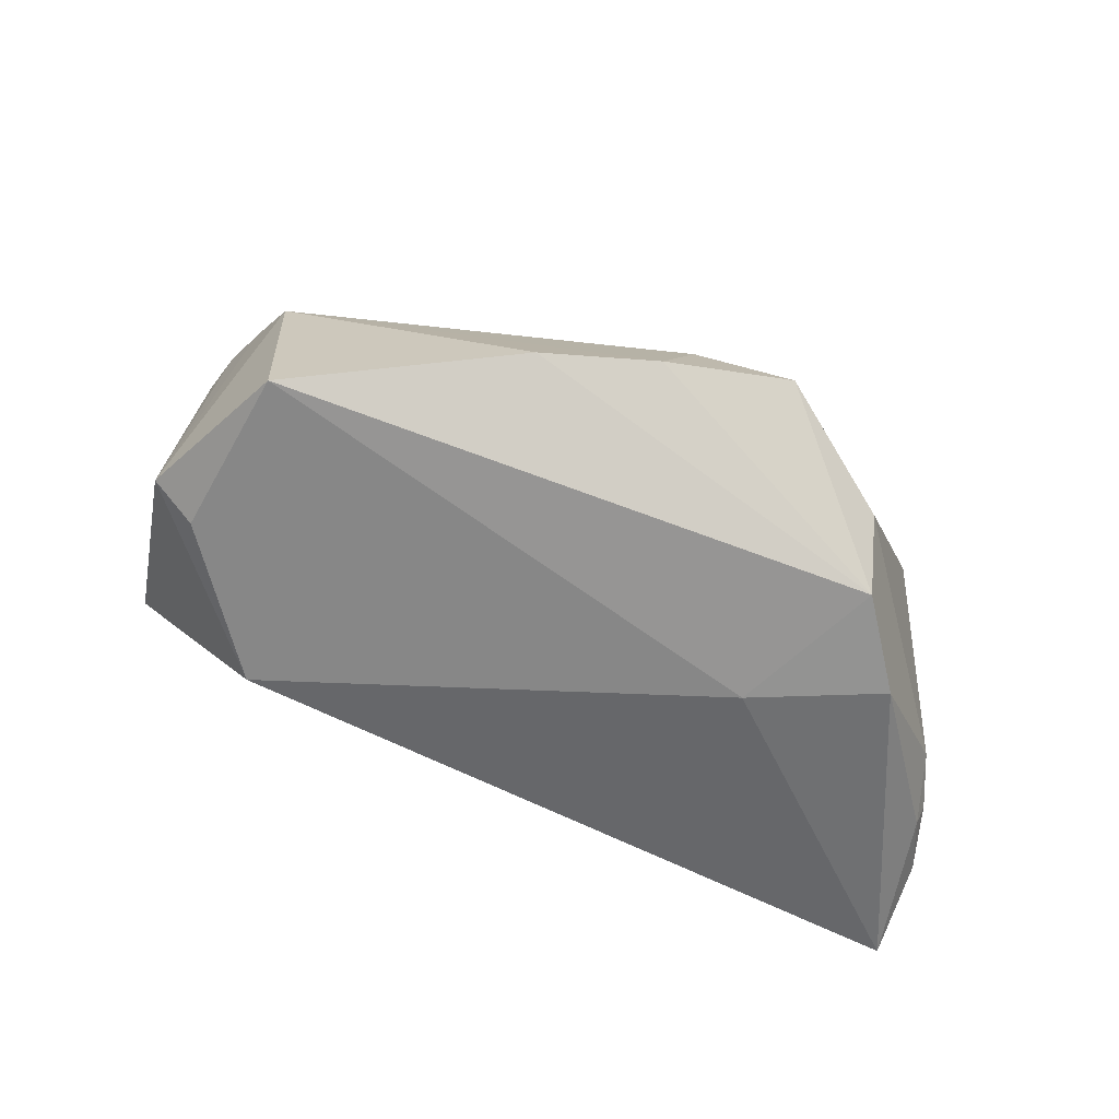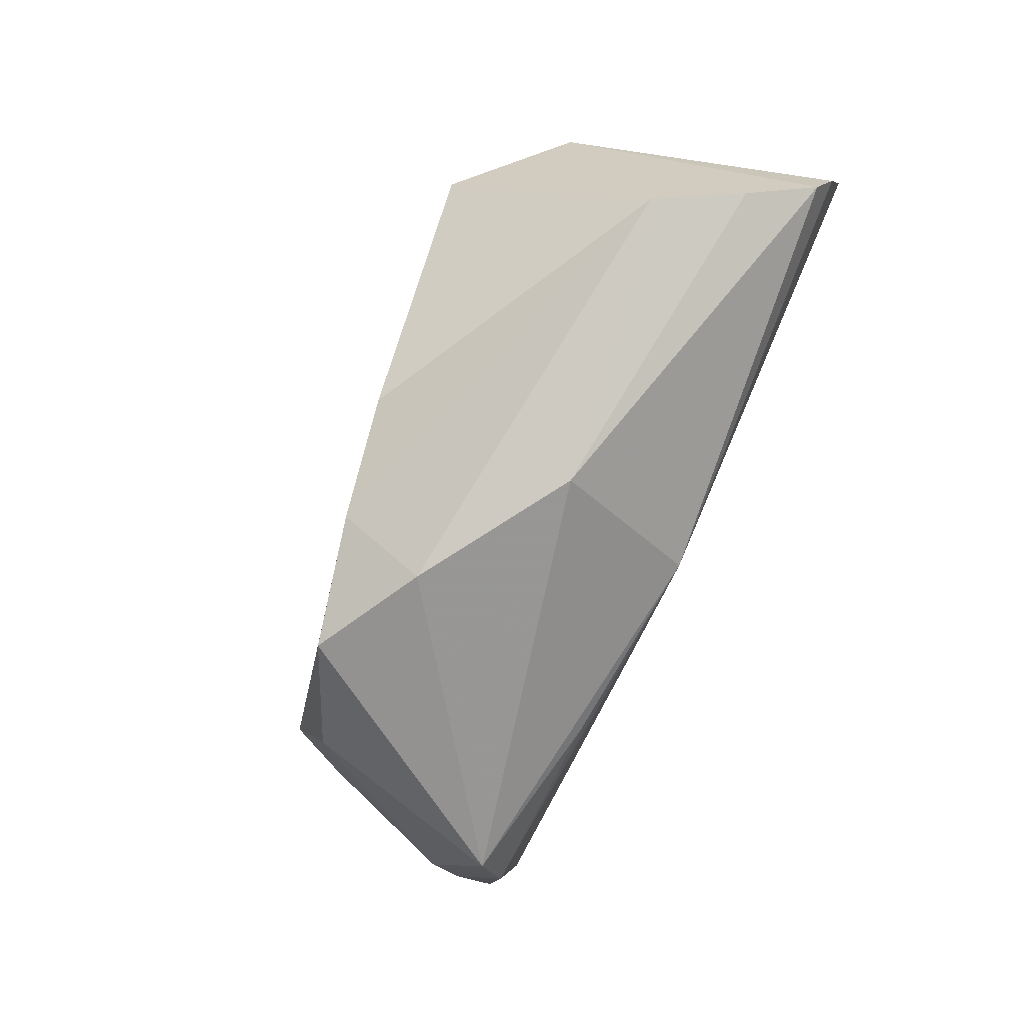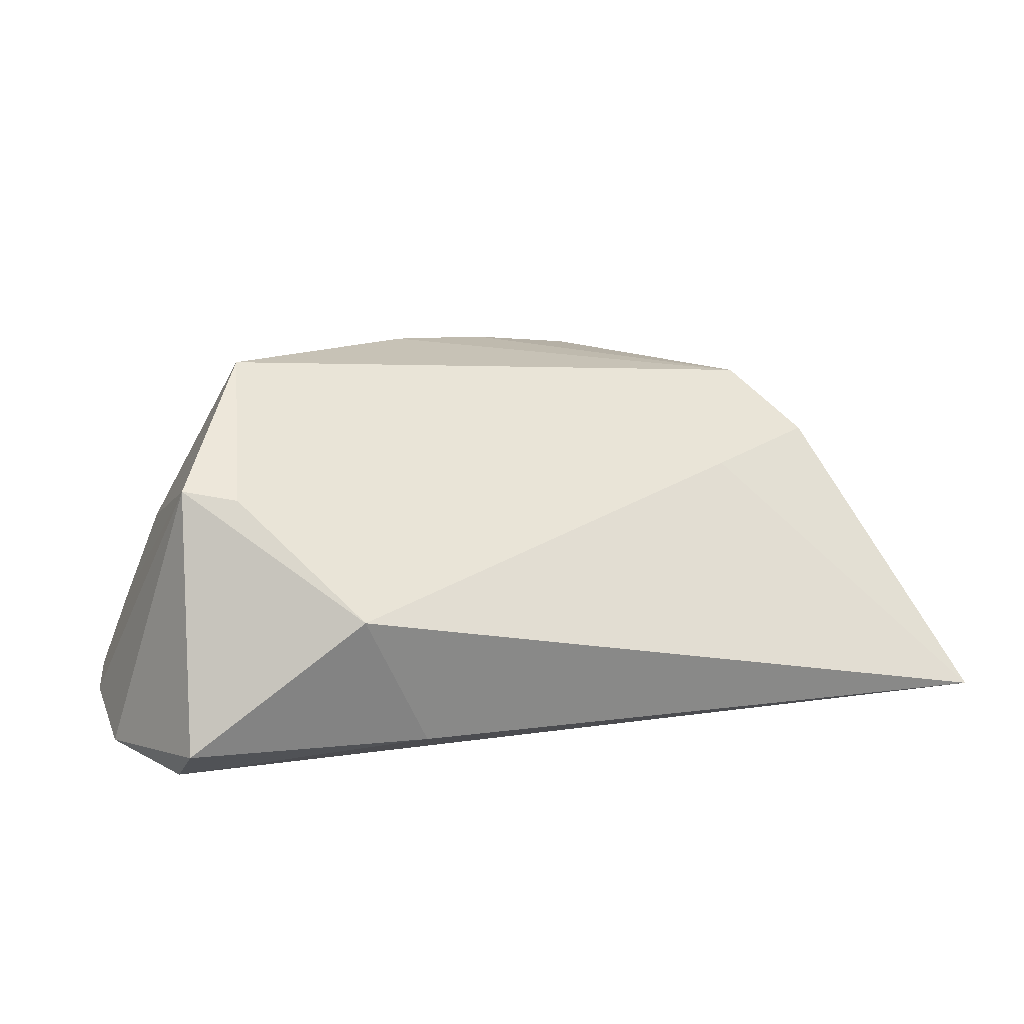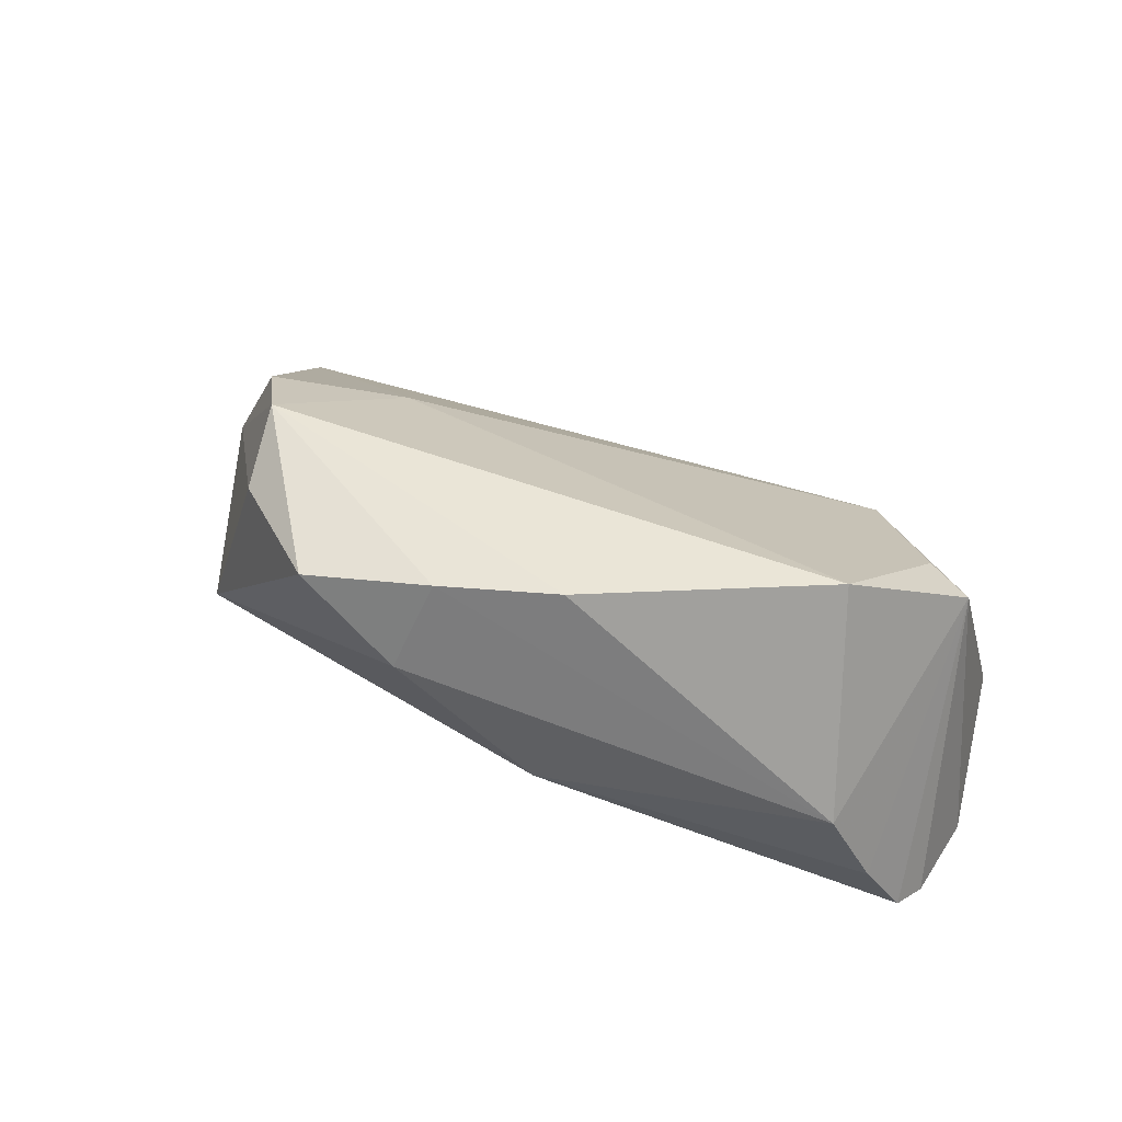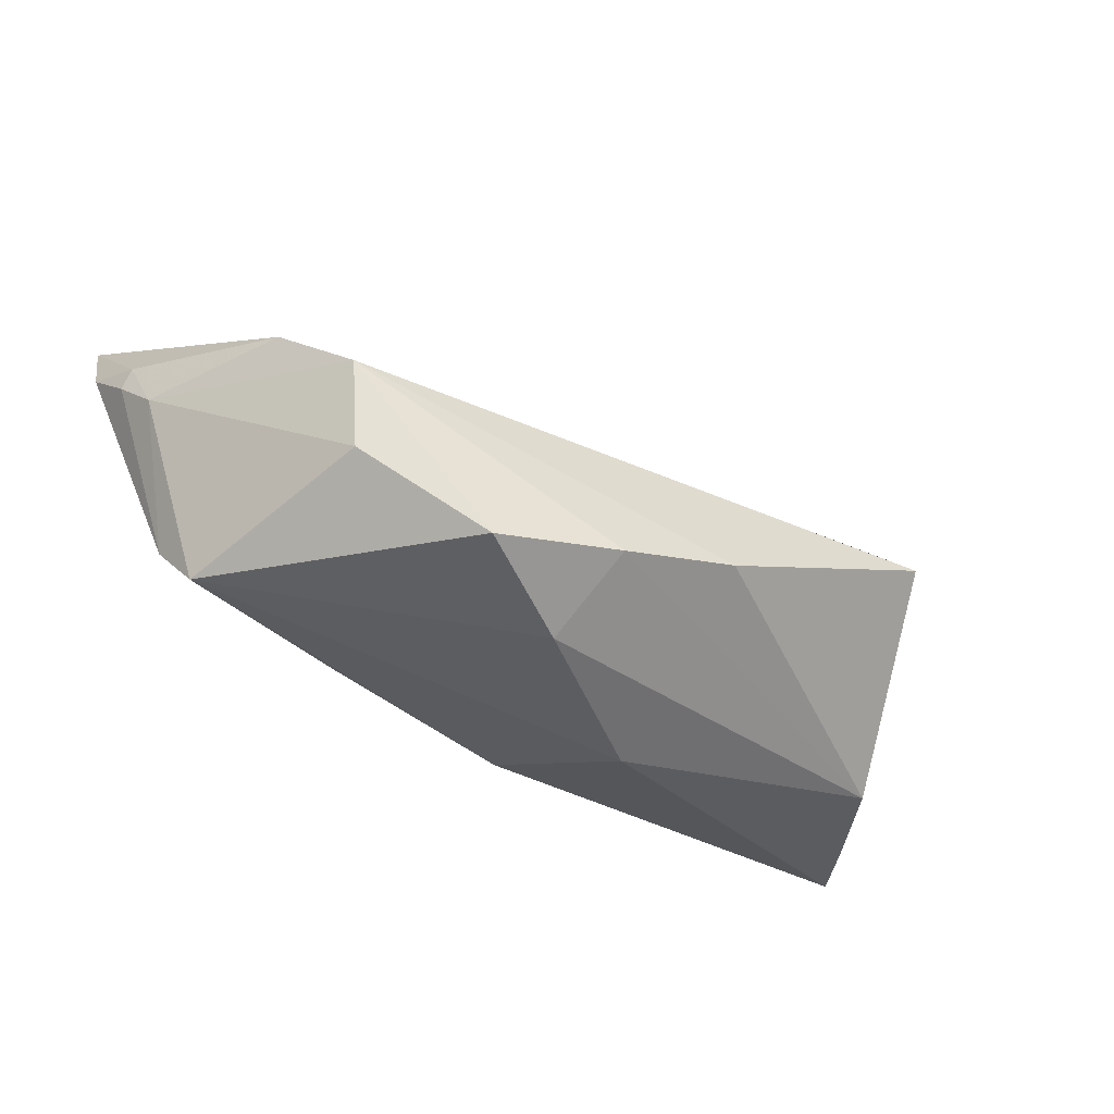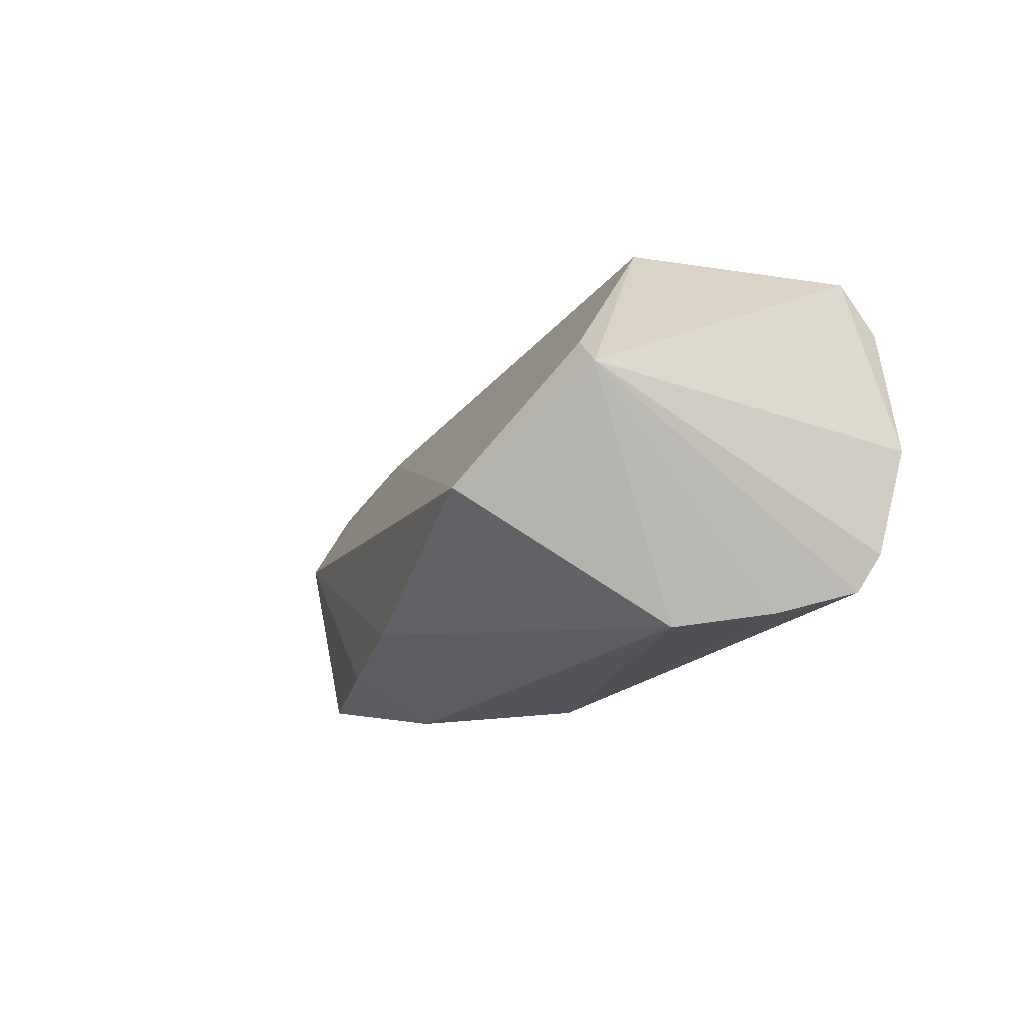
<metadata>
{"format":"obj","ext":"obj","renderer":"f3d","projection":"perspective","resolution":1024,"background":"white","views":[{"elev":76.3,"azim":-158.2,"up":"+Z"},{"elev":-79.3,"azim":68.0,"up":"+Y"},{"elev":15.9,"azim":156.9,"up":"+Z"},{"elev":54.9,"azim":28.6,"up":"+Z"},{"elev":-50.6,"azim":-32.9,"up":"+Y"},{"elev":-6.2,"azim":66.6,"up":"+Y"}]}
</metadata>
<code>
v 0.007875 -0.02882 0.001601
v -0.04975 0.002236 0.01381
v -0.03259 0.009306 0.0117
v 0.05064 0.01689 -0.01986
v 0.006779 -0.01871 0.02803
v 0.05531 -0.01041 -0.01691
v -0.008115 -0.02405 0.02633
v -0.02428 -0.0288 0.02355
v -0.0505 -0.0133 -0.01225
v 0.03579 -0.00253 0.02976
v 0.01987 0.02657 -0.01622
v -0.02505 -0.01753 -0.01377
v 0.04729 0.01176 0.01653
v 0.04941 -0.01729 -0.006172
v -0.05856 0.004132 -0.004594
v 0.05368 -0.01484 -0.01475
v 0.05043 0.02282 -0.01525
v -0.04733 -0.01996 -0.008325
v -0.06084 0.01287 -0.007685
v -0.06305 0.02949 -0.01986
v -0.06113 0.01011 -0.009252
v -0.01069 -0.03032 0.01513
v 0.0009489 -0.01741 -0.01729
v -0.002824 -0.004304 -0.01889
v 0.0559 0.001979 -0.01986
v 0.04097 0.01512 0.01548
v 0.02897 0.02949 0.001971
v -0.04282 -0.006835 0.02155
v -0.06322 0.01749 -0.01539
v -0.03976 -0.01764 0.01808
v 0.04411 -0.01892 0.005062
f 10 31 13
f 3 28 10
f 10 27 3
f 1 31 22
f 10 28 5
f 5 31 10
f 22 8 18
f 18 1 22
f 27 11 20
f 25 24 20
f 20 3 27
f 17 13 25
f 27 13 17
f 17 11 27
f 26 27 10
f 10 13 26
f 26 13 27
f 28 8 7
f 7 5 28
f 7 8 22
f 22 31 7
f 31 5 7
f 30 8 28
f 30 18 8
f 28 15 30
f 30 15 18
f 12 18 9
f 29 20 9
f 18 15 9
f 28 3 2
f 3 20 2
f 2 15 28
f 4 17 25
f 11 17 4
f 25 20 4
f 4 20 11
f 23 16 1
f 23 18 12
f 1 18 23
f 12 9 23
f 23 24 25
f 23 20 24
f 23 9 20
f 31 1 14
f 1 16 14
f 14 13 31
f 14 16 13
f 15 2 19
f 19 2 20
f 19 20 29
f 6 23 25
f 16 23 6
f 25 13 6
f 13 16 6
f 21 19 29
f 15 19 21
f 29 9 21
f 21 9 15

</code>
